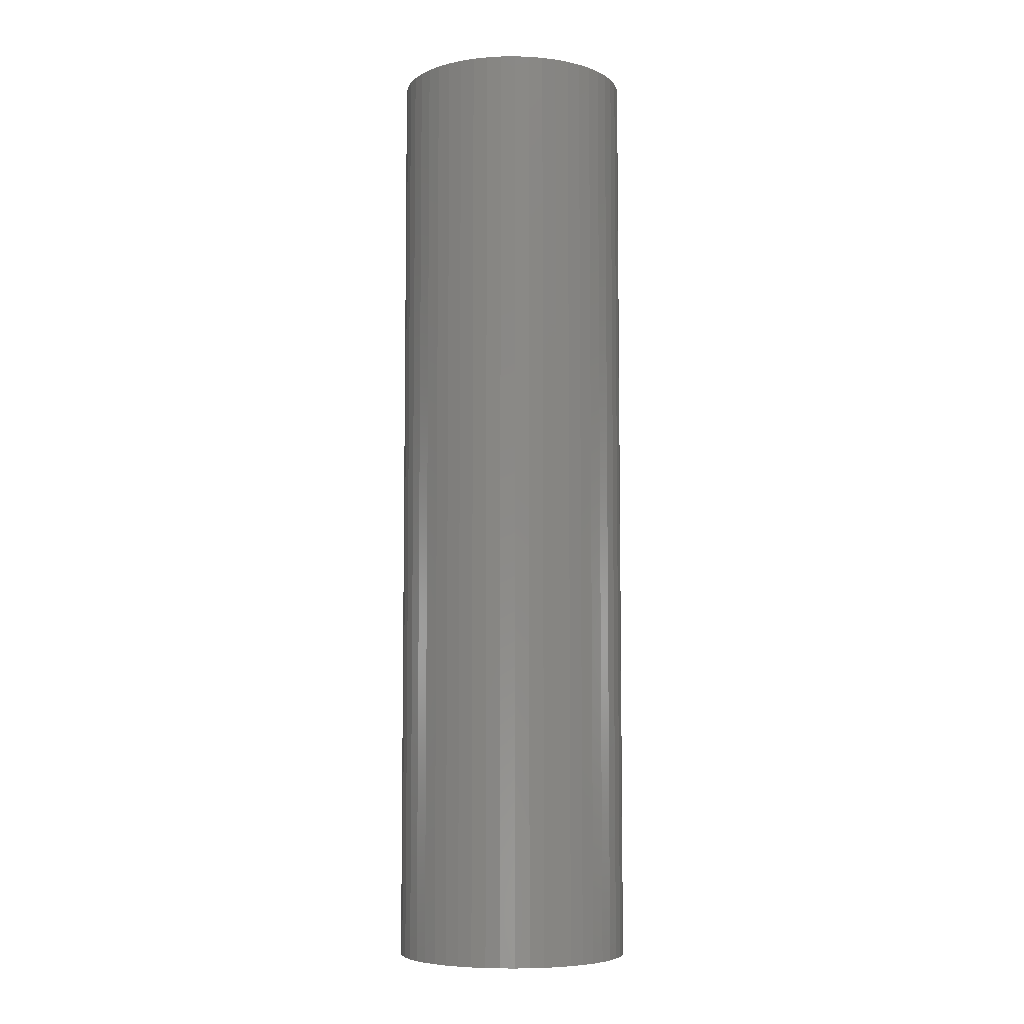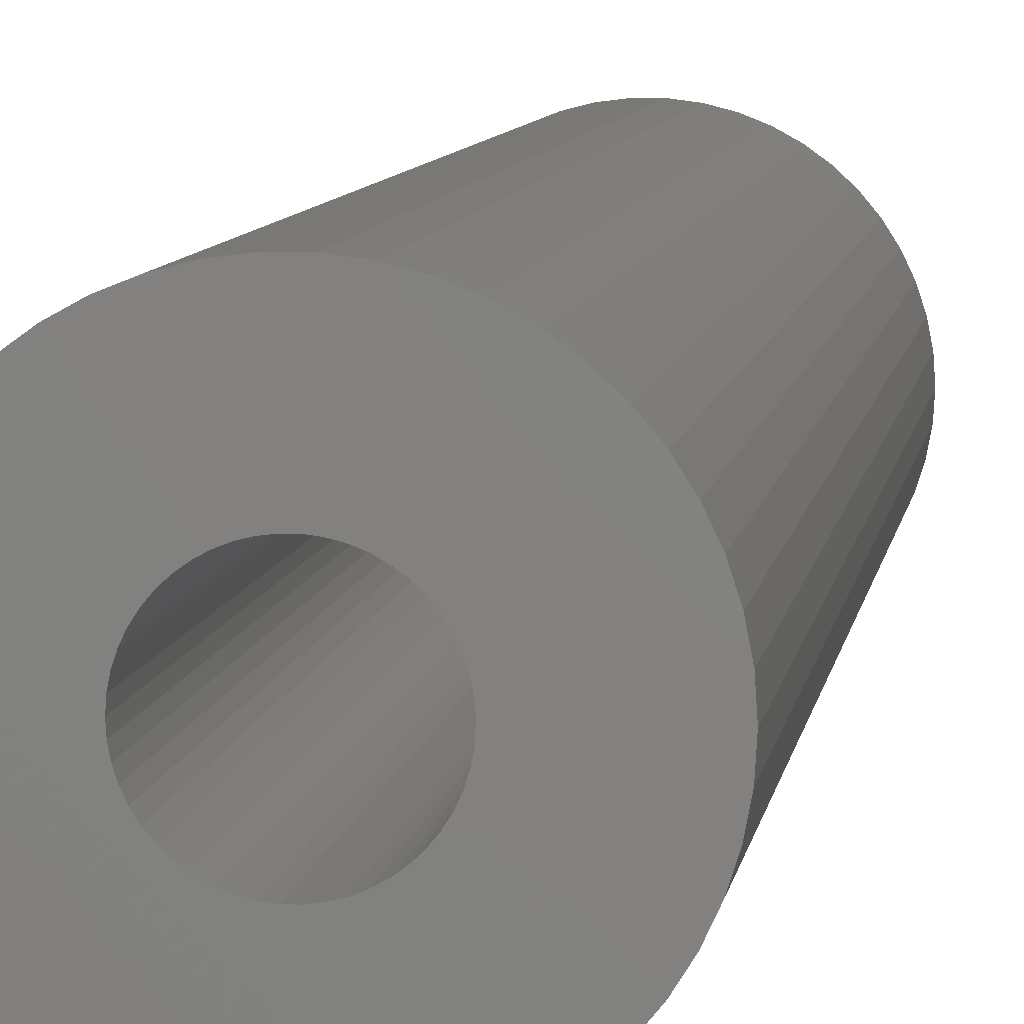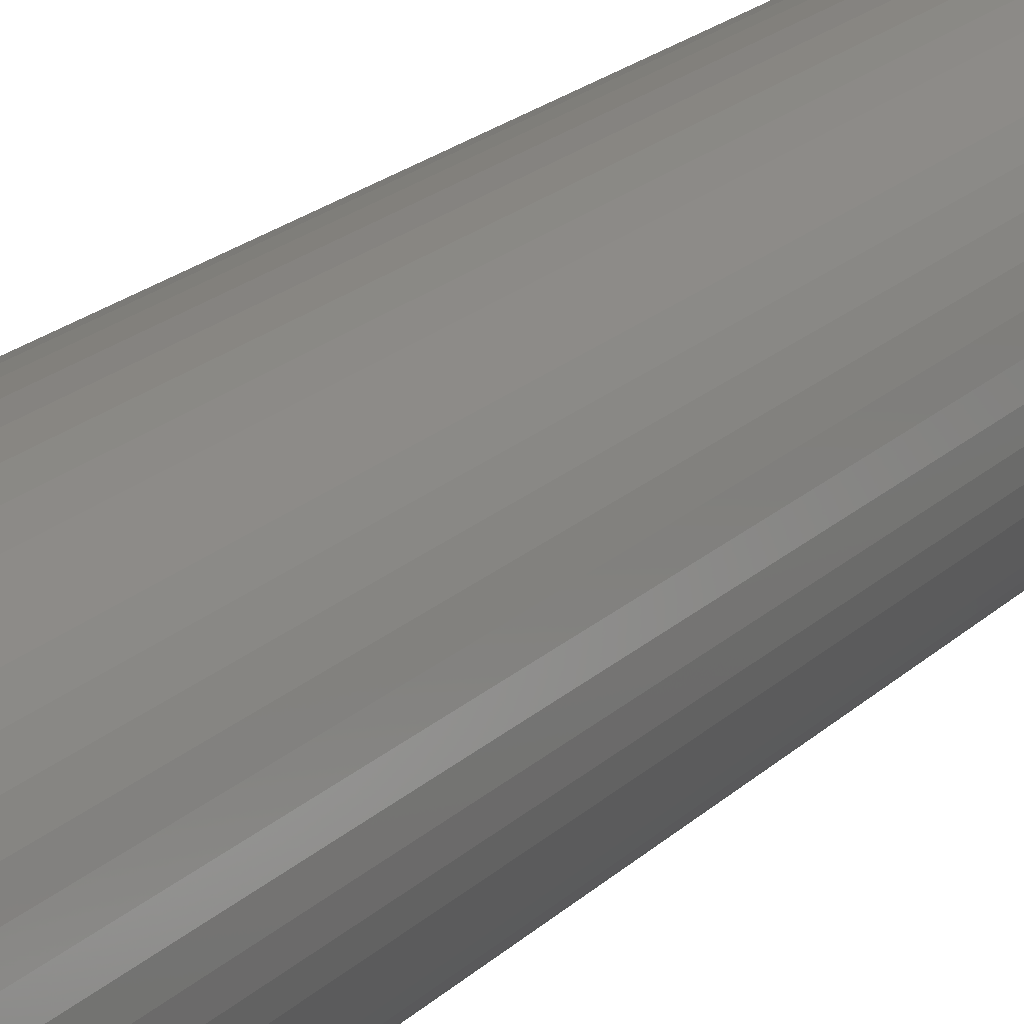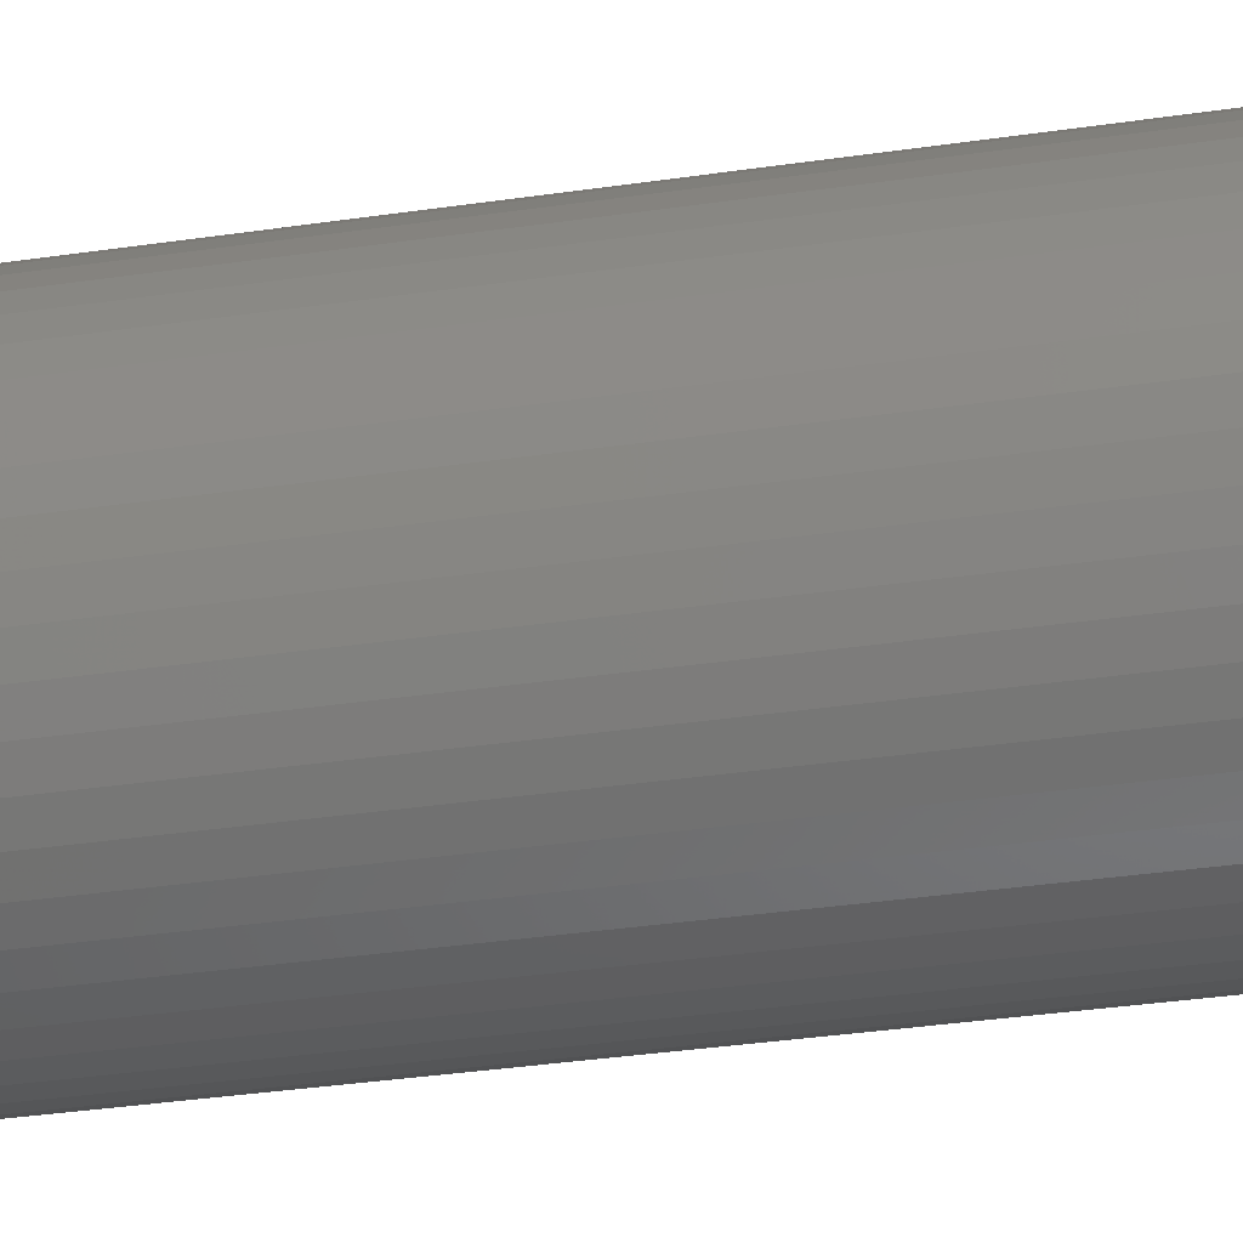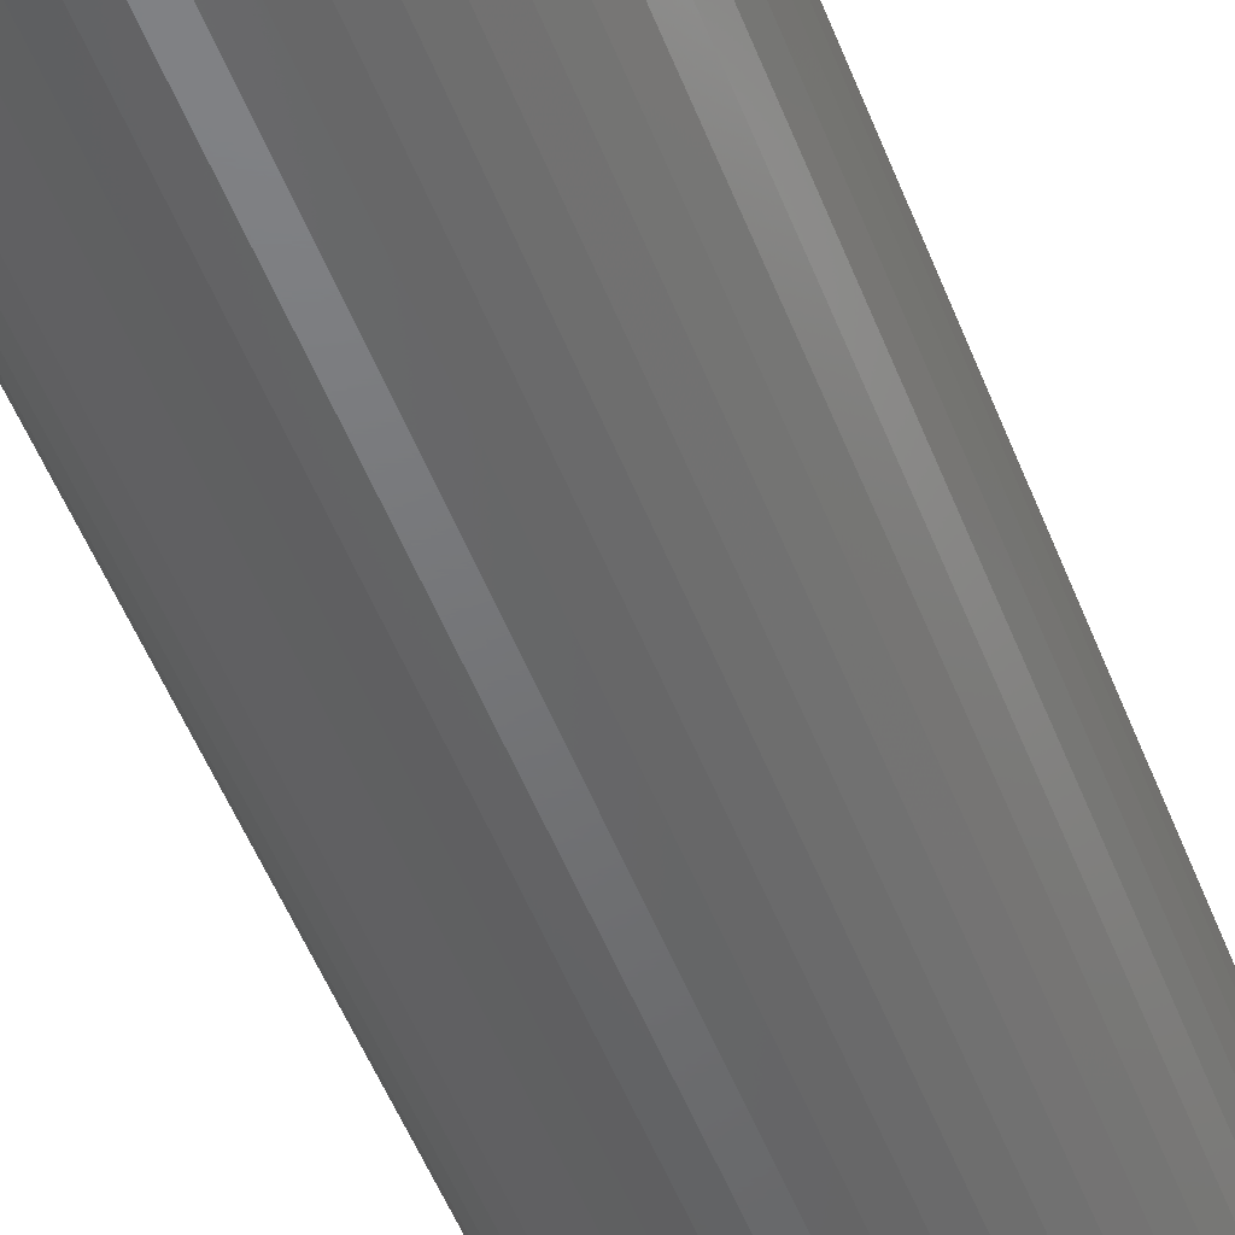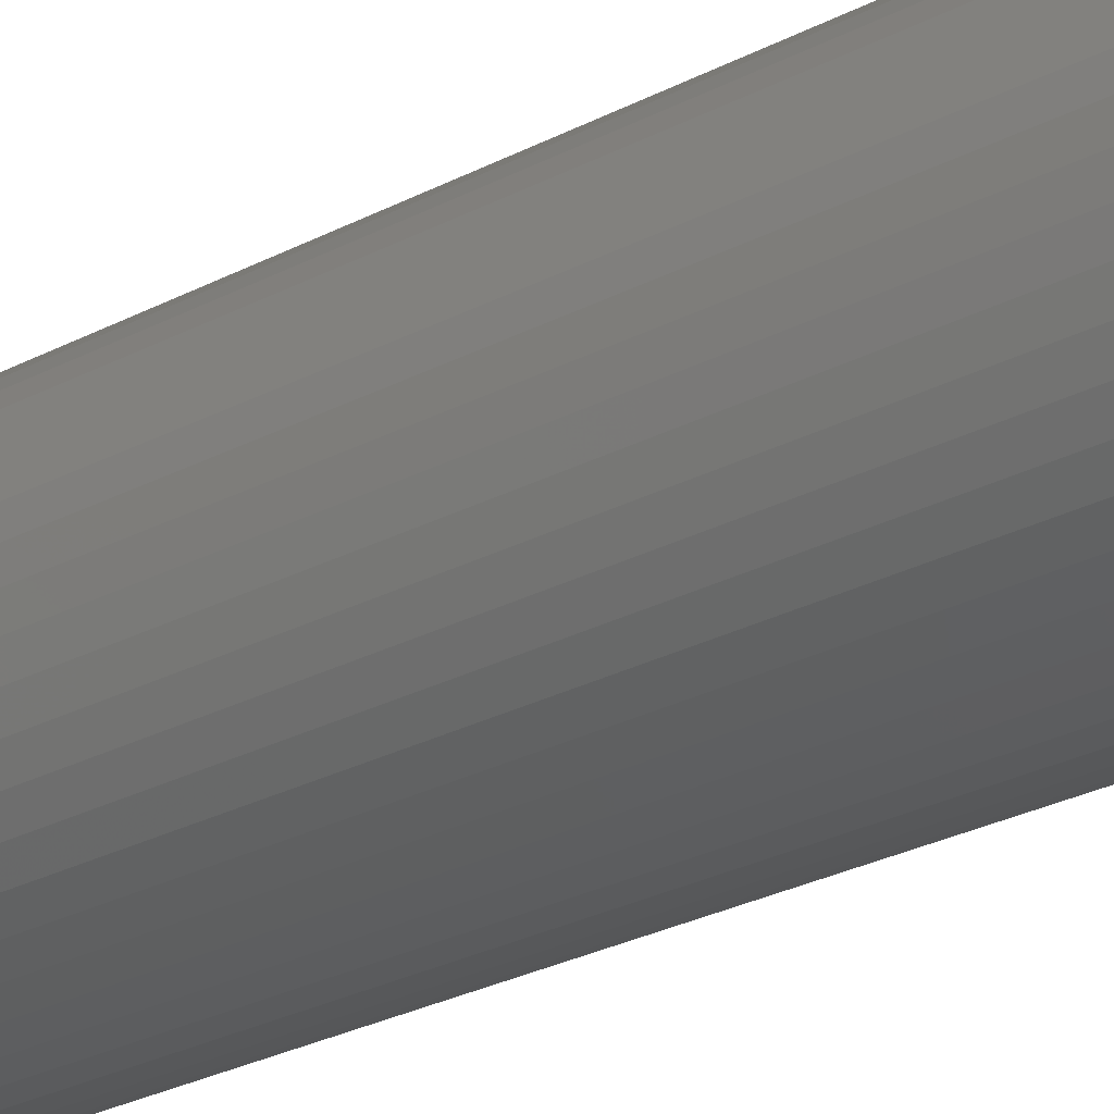
<metadata>
{"format":"stl","ext":"stl","renderer":"f3d","projection":"perspective","resolution":1024,"background":"white","views":[{"elev":-6.4,"azim":81.4,"up":"+Z"},{"elev":6.4,"azim":-173.2,"up":"+Y"},{"elev":19.2,"azim":29.9,"up":"+Y"},{"elev":-29.0,"azim":-76.9,"up":"+Y"},{"elev":-49.6,"azim":20.3,"up":"+Y"},{"elev":-25.6,"azim":130.8,"up":"+Y"}]}
</metadata>
<code>
# stl→obj: 200 verts, 400 faces
v 2.5 0 10
v 2.48 0.3133 -10
v 2.48 0.3133 10
v 2.5 0 -10
v -2.5 0 -10
v -2.48 0.3133 10
v -2.48 0.3133 -10
v -2.5 0 10
v 0.157 2.495 -10
v -0.157 2.495 10
v 0.157 2.495 10
v -0.157 2.495 -10
v -0.157 -2.495 -10
v 0.157 -2.495 10
v -0.157 -2.495 10
v 0.157 -2.495 -10
v 1.822 1.711 -10
v 1.594 1.926 10
v 1.822 1.711 10
v 1.594 1.926 -10
v -1.594 1.926 -10
v -1.822 1.711 10
v -1.594 1.926 10
v -1.822 1.711 -10
v -0.7725 2.378 -10
v -1.064 2.262 10
v -0.7725 2.378 10
v -1.064 2.262 -10
v 2.324 0.9203 10
v 2.191 1.204 -10
v 2.191 1.204 10
v 2.324 0.9203 -10
v 1.064 2.262 -10
v 0.7725 2.378 10
v 1.064 2.262 10
v 0.7725 2.378 -10
v 0.4685 2.456 10
v 0.4685 2.456 -10
v 1.34 2.111 -10
v 1.34 2.111 10
v -2.324 0.9203 -10
v -2.191 1.204 10
v -2.191 1.204 -10
v -2.324 0.9203 10
v 1 0 10
v 0.9921 0.1253 10
v 2.421 0.6217 10
v 2.48 -0.3133 10
v 0.9686 0.2487 10
v 0.9921 -0.1253 10
v 0.9298 0.3681 10
v 2.421 -0.6217 10
v 0.8763 0.4818 10
v 2.023 1.469 10
v 0.9686 -0.2487 10
v 0.809 0.5878 10
v 2.324 -0.9203 10
v 0.729 0.6845 10
v 0.9298 -0.3681 10
v 0.6374 0.7705 10
v 2.191 -1.204 10
v 0.5358 0.8443 10
v 0.8763 -0.4818 10
v 2.023 -1.469 10
v 0.4258 0.9048 10
v 0.309 0.9511 10
v 0.1874 0.9823 10
v 0.06279 0.998 10
v -0.06279 0.998 10
v -0.1874 0.9823 10
v -0.4685 2.456 10
v -0.309 0.9511 10
v -0.4258 0.9048 10
v -0.5358 0.8443 10
v -1.34 2.111 10
v -0.6374 0.7705 10
v -0.729 0.6845 10
v -0.809 0.5878 10
v -2.023 1.469 10
v -0.8763 0.4818 10
v 0.809 -0.5878 10
v 1.822 -1.711 10
v 0.729 -0.6845 10
v 1.594 -1.926 10
v 0.6374 -0.7705 10
v 1.34 -2.111 10
v 0.5358 -0.8443 10
v 1.064 -2.262 10
v 0.4258 -0.9048 10
v 0.7725 -2.378 10
v 0.309 -0.9511 10
v 0.4685 -2.456 10
v 0.1874 -0.9823 10
v 0.06279 -0.998 10
v -0.06279 -0.998 10
v -0.1874 -0.9823 10
v -0.4685 -2.456 10
v -0.309 -0.9511 10
v -0.7725 -2.378 10
v -0.4258 -0.9048 10
v -1.064 -2.262 10
v -0.5358 -0.8443 10
v -1.34 -2.111 10
v -0.6374 -0.7705 10
v -1.594 -1.926 10
v -0.729 -0.6845 10
v -1.822 -1.711 10
v -0.809 -0.5878 10
v -2.023 -1.469 10
v -0.8763 -0.4818 10
v -2.191 -1.204 10
v -0.9298 -0.3681 10
v -2.324 -0.9203 10
v -0.9686 -0.2487 10
v -2.421 -0.6217 10
v -0.9921 -0.1253 10
v -2.48 -0.3133 10
v -1 0 10
v -0.9298 0.3681 10
v -0.9686 0.2487 10
v -2.421 0.6217 10
v -0.9921 0.1253 10
v -0.4685 2.456 -10
v 1 0 -10
v 2.48 -0.3133 -10
v 0.9921 -0.1253 -10
v 2.421 -0.6217 -10
v 0.9686 -0.2487 -10
v 2.324 -0.9203 -10
v 0.9921 0.1253 -10
v 0.9298 -0.3681 -10
v 2.191 -1.204 -10
v 2.421 0.6217 -10
v 0.8763 -0.4818 -10
v 2.023 -1.469 -10
v 0.9686 0.2487 -10
v 0.809 -0.5878 -10
v 1.822 -1.711 -10
v 0.729 -0.6845 -10
v 1.594 -1.926 -10
v 0.9298 0.3681 -10
v 0.6374 -0.7705 -10
v 1.34 -2.111 -10
v 0.5358 -0.8443 -10
v 1.064 -2.262 -10
v 0.8763 0.4818 -10
v 2.023 1.469 -10
v 0.4258 -0.9048 -10
v 0.7725 -2.378 -10
v 0.309 -0.9511 -10
v 0.4685 -2.456 -10
v 0.1874 -0.9823 -10
v 0.06279 -0.998 -10
v -0.06279 -0.998 -10
v -0.1874 -0.9823 -10
v -0.4685 -2.456 -10
v -0.309 -0.9511 -10
v -0.7725 -2.378 -10
v -0.4258 -0.9048 -10
v -1.064 -2.262 -10
v -0.5358 -0.8443 -10
v -1.34 -2.111 -10
v -0.6374 -0.7705 -10
v -1.594 -1.926 -10
v -0.729 -0.6845 -10
v -1.822 -1.711 -10
v -0.809 -0.5878 -10
v -2.023 -1.469 -10
v -0.8763 -0.4818 -10
v 0.809 0.5878 -10
v 0.729 0.6845 -10
v 0.6374 0.7705 -10
v 0.5358 0.8443 -10
v 0.4258 0.9048 -10
v 0.309 0.9511 -10
v 0.1874 0.9823 -10
v 0.06279 0.998 -10
v -0.06279 0.998 -10
v -0.1874 0.9823 -10
v -0.309 0.9511 -10
v -0.4258 0.9048 -10
v -0.5358 0.8443 -10
v -1.34 2.111 -10
v -0.6374 0.7705 -10
v -0.729 0.6845 -10
v -0.809 0.5878 -10
v -2.023 1.469 -10
v -0.8763 0.4818 -10
v -0.9298 0.3681 -10
v -0.9686 0.2487 -10
v -2.421 0.6217 -10
v -0.9921 0.1253 -10
v -1 0 -10
v -2.191 -1.204 -10
v -0.9298 -0.3681 -10
v -2.324 -0.9203 -10
v -0.9686 -0.2487 -10
v -2.421 -0.6217 -10
v -0.9921 -0.1253 -10
v -2.48 -0.3133 -10
f 1 2 3
f 2 1 4
f 5 6 7
f 6 5 8
f 9 10 11
f 10 9 12
f 13 14 15
f 14 13 16
f 17 18 19
f 18 17 20
f 21 22 23
f 22 21 24
f 25 26 27
f 26 25 28
f 29 30 31
f 30 29 32
f 33 34 35
f 34 33 36
f 36 37 34
f 37 36 38
f 39 35 40
f 35 39 33
f 41 42 43
f 42 41 44
f 45 1 3
f 46 3 47
f 1 45 48
f 49 47 29
f 50 48 45
f 51 29 31
f 48 50 52
f 53 31 54
f 55 52 50
f 56 54 19
f 52 55 57
f 58 19 18
f 59 57 55
f 60 18 40
f 57 59 61
f 62 40 35
f 63 61 59
f 61 63 64
f 3 46 45
f 47 49 46
f 29 51 49
f 31 53 51
f 54 56 53
f 65 35 34
f 19 58 56
f 18 60 58
f 40 62 60
f 66 34 37
f 35 65 62
f 34 66 65
f 37 67 66
f 11 67 37
f 11 68 67
f 11 69 68
f 10 69 11
f 10 70 69
f 71 70 10
f 70 71 72
f 27 72 71
f 72 27 73
f 26 73 27
f 73 26 74
f 75 74 26
f 74 75 76
f 23 76 75
f 76 23 77
f 22 77 23
f 77 22 78
f 78 79 80
f 79 78 22
f 81 64 63
f 64 81 82
f 83 82 81
f 82 83 84
f 85 84 83
f 84 85 86
f 87 86 85
f 86 87 88
f 89 88 87
f 88 89 90
f 91 90 89
f 90 91 92
f 93 92 91
f 93 14 92
f 94 14 93
f 95 14 94
f 95 15 14
f 96 15 95
f 97 96 98
f 99 98 100
f 96 97 15
f 101 100 102
f 103 102 104
f 105 104 106
f 98 99 97
f 107 106 108
f 109 108 110
f 111 110 112
f 113 112 114
f 115 114 116
f 100 101 99
f 117 116 118
f 42 80 79
f 80 42 119
f 102 103 101
f 44 119 42
f 104 105 103
f 119 44 120
f 106 107 105
f 121 120 44
f 108 109 107
f 120 121 122
f 110 111 109
f 6 122 121
f 112 113 111
f 122 6 118
f 114 115 113
f 8 118 6
f 116 117 115
f 118 8 117
f 12 71 10
f 71 12 123
f 124 4 125
f 126 125 127
f 4 124 2
f 128 127 129
f 130 2 124
f 131 129 132
f 2 130 133
f 134 132 135
f 136 133 130
f 137 135 138
f 133 136 32
f 139 138 140
f 141 32 136
f 142 140 143
f 32 141 30
f 144 143 145
f 146 30 141
f 30 146 147
f 125 126 124
f 127 128 126
f 129 131 128
f 132 134 131
f 135 137 134
f 148 145 149
f 138 139 137
f 140 142 139
f 143 144 142
f 150 149 151
f 145 148 144
f 149 150 148
f 151 152 150
f 16 152 151
f 16 153 152
f 16 154 153
f 13 154 16
f 13 155 154
f 156 155 13
f 155 156 157
f 158 157 156
f 157 158 159
f 160 159 158
f 159 160 161
f 162 161 160
f 161 162 163
f 164 163 162
f 163 164 165
f 166 165 164
f 165 166 167
f 167 168 169
f 168 167 166
f 170 147 146
f 147 170 17
f 171 17 170
f 17 171 20
f 172 20 171
f 20 172 39
f 173 39 172
f 39 173 33
f 174 33 173
f 33 174 36
f 175 36 174
f 36 175 38
f 176 38 175
f 176 9 38
f 177 9 176
f 178 9 177
f 178 12 9
f 179 12 178
f 123 179 180
f 25 180 181
f 179 123 12
f 28 181 182
f 183 182 184
f 21 184 185
f 180 25 123
f 24 185 186
f 187 186 188
f 43 188 189
f 41 189 190
f 191 190 192
f 181 28 25
f 7 192 193
f 194 169 168
f 169 194 195
f 182 183 28
f 196 195 194
f 184 21 183
f 195 196 197
f 185 24 21
f 198 197 196
f 186 187 24
f 197 198 199
f 188 43 187
f 200 199 198
f 189 41 43
f 199 200 193
f 190 191 41
f 5 193 200
f 192 7 191
f 193 5 7
f 16 92 14
f 92 16 151
f 47 32 29
f 32 47 133
f 3 133 47
f 133 3 2
f 54 17 19
f 17 54 147
f 31 147 54
f 147 31 30
f 38 11 37
f 11 38 9
f 20 40 18
f 40 20 39
f 43 79 187
f 79 43 42
f 187 22 24
f 22 187 79
f 191 44 41
f 44 191 121
f 7 121 191
f 121 7 6
f 28 75 26
f 75 28 183
f 183 23 75
f 23 183 21
f 123 27 71
f 27 123 25
f 48 4 1
f 4 48 125
f 61 129 57
f 129 61 132
f 166 105 107
f 105 166 164
f 194 113 196
f 113 194 111
f 168 111 194
f 111 168 109
f 145 86 88
f 86 145 143
f 57 127 52
f 127 57 129
f 166 109 168
f 109 166 107
f 198 117 200
f 117 198 115
f 200 8 5
f 8 200 117
f 196 115 198
f 115 196 113
f 140 82 84
f 82 140 138
f 149 88 90
f 88 149 145
f 151 90 92
f 90 151 149
f 52 125 48
f 125 52 127
f 64 132 61
f 132 64 135
f 82 135 64
f 135 82 138
f 156 15 97
f 15 156 13
f 158 97 99
f 97 158 156
f 143 84 86
f 84 143 140
f 160 99 101
f 99 160 158
f 162 101 103
f 101 162 160
f 164 103 105
f 103 164 162
f 124 46 130
f 46 124 45
f 118 192 122
f 192 118 193
f 178 68 69
f 68 178 177
f 153 95 94
f 95 153 154
f 172 58 60
f 58 172 171
f 185 76 77
f 76 185 184
f 181 72 73
f 72 181 180
f 141 53 146
f 53 141 51
f 130 49 136
f 49 130 46
f 175 65 66
f 65 175 174
f 173 60 62
f 60 173 172
f 119 188 80
f 188 119 189
f 120 189 119
f 189 120 190
f 182 73 74
f 73 182 181
f 180 70 72
f 70 180 179
f 148 91 89
f 91 148 150
f 136 51 141
f 51 136 49
f 170 58 171
f 58 170 56
f 146 56 170
f 56 146 53
f 176 66 67
f 66 176 175
f 177 67 68
f 67 177 176
f 174 62 65
f 62 174 173
f 80 186 78
f 186 80 188
f 78 185 77
f 185 78 186
f 122 190 120
f 190 122 192
f 184 74 76
f 74 184 182
f 179 69 70
f 69 179 178
f 126 45 124
f 45 126 50
f 128 50 126
f 50 128 55
f 110 195 112
f 195 110 169
f 108 169 110
f 169 108 167
f 144 89 87
f 89 144 148
f 134 59 131
f 59 134 63
f 106 167 108
f 167 106 165
f 112 197 114
f 197 112 195
f 142 87 85
f 87 142 144
f 150 93 91
f 93 150 152
f 152 94 93
f 94 152 153
f 137 63 134
f 63 137 81
f 139 81 137
f 81 139 83
f 131 55 128
f 55 131 59
f 154 96 95
f 96 154 155
f 155 98 96
f 98 155 157
f 114 199 116
f 199 114 197
f 116 193 118
f 193 116 199
f 139 85 83
f 85 139 142
f 163 106 104
f 106 163 165
f 159 102 100
f 102 159 161
f 161 104 102
f 104 161 163
f 157 100 98
f 100 157 159

</code>
